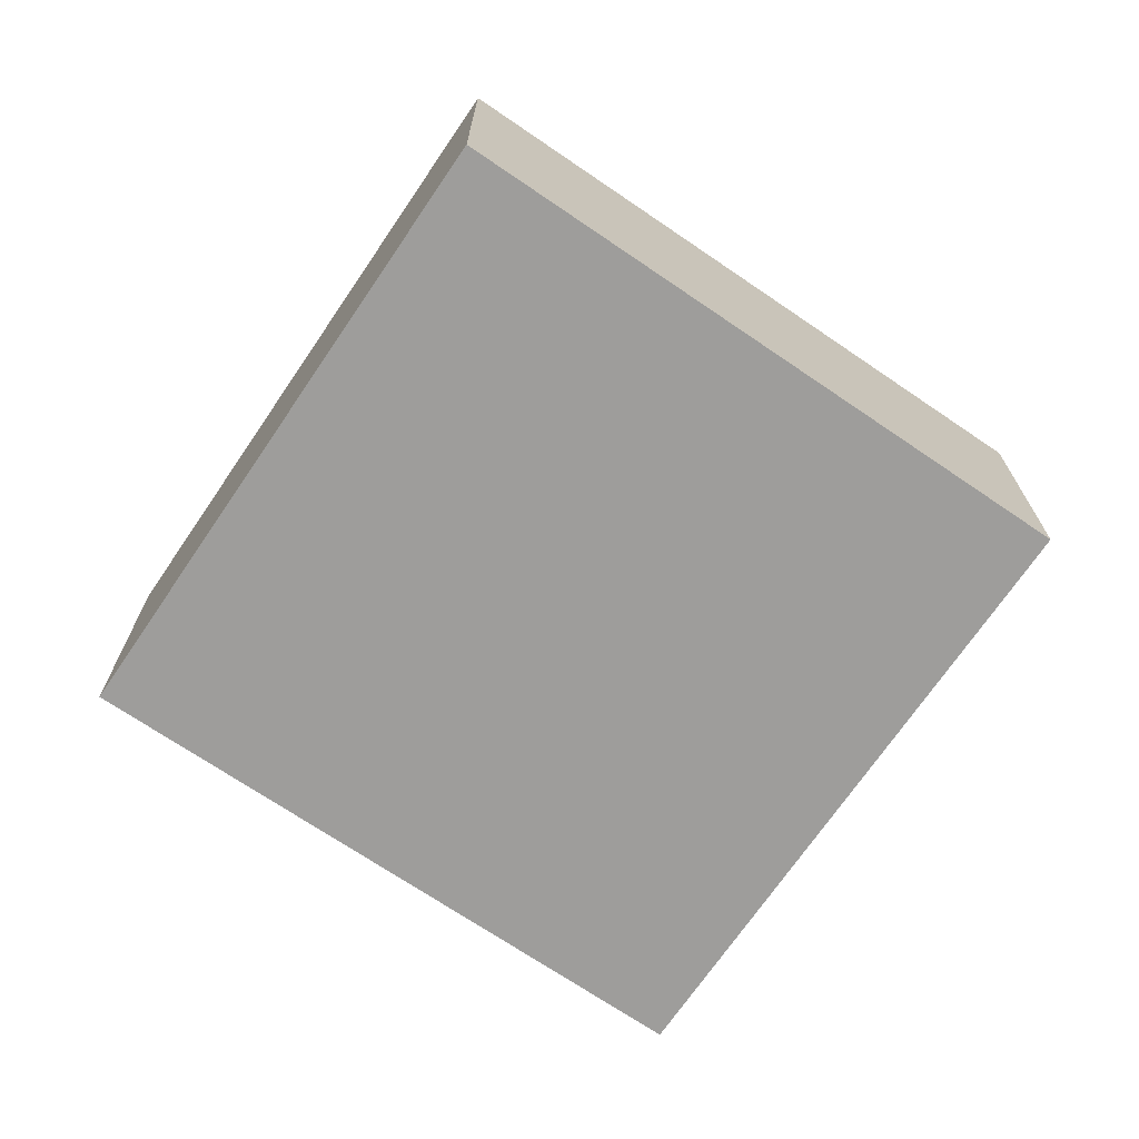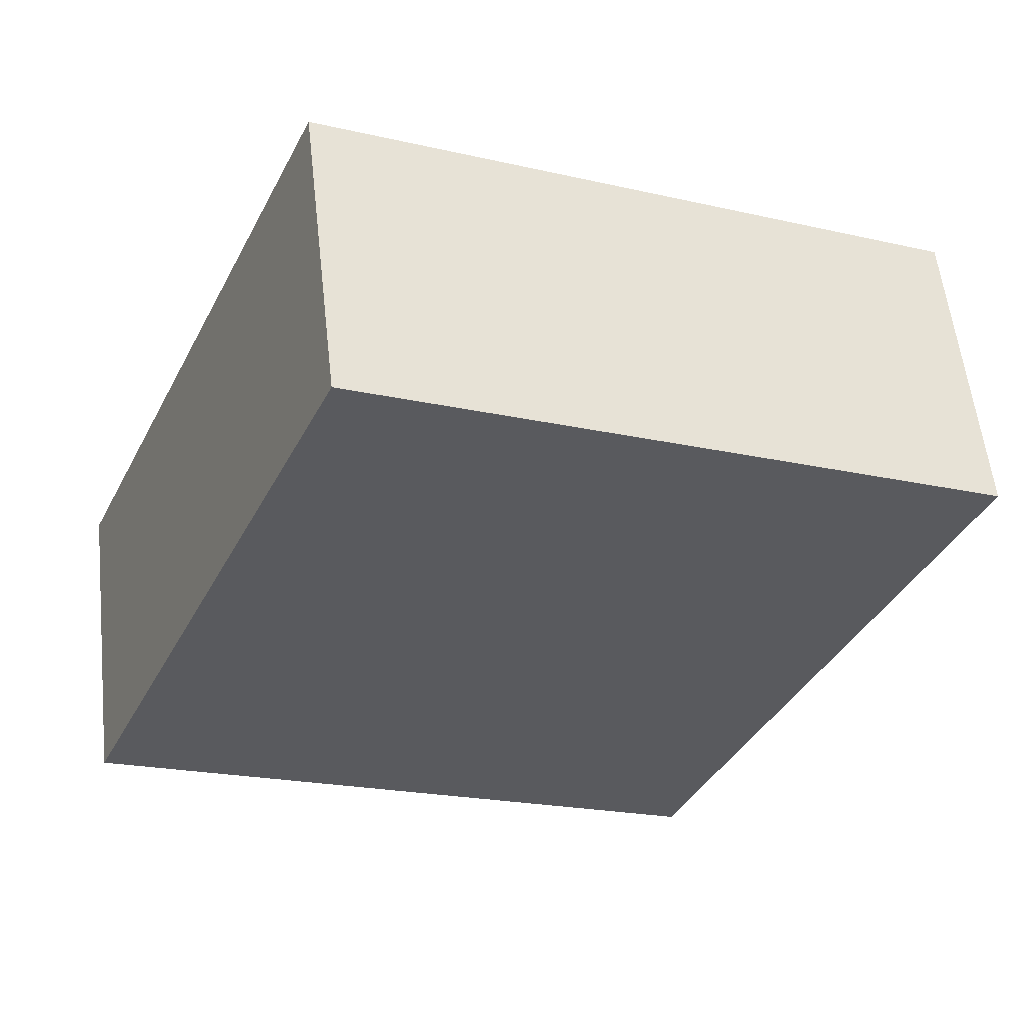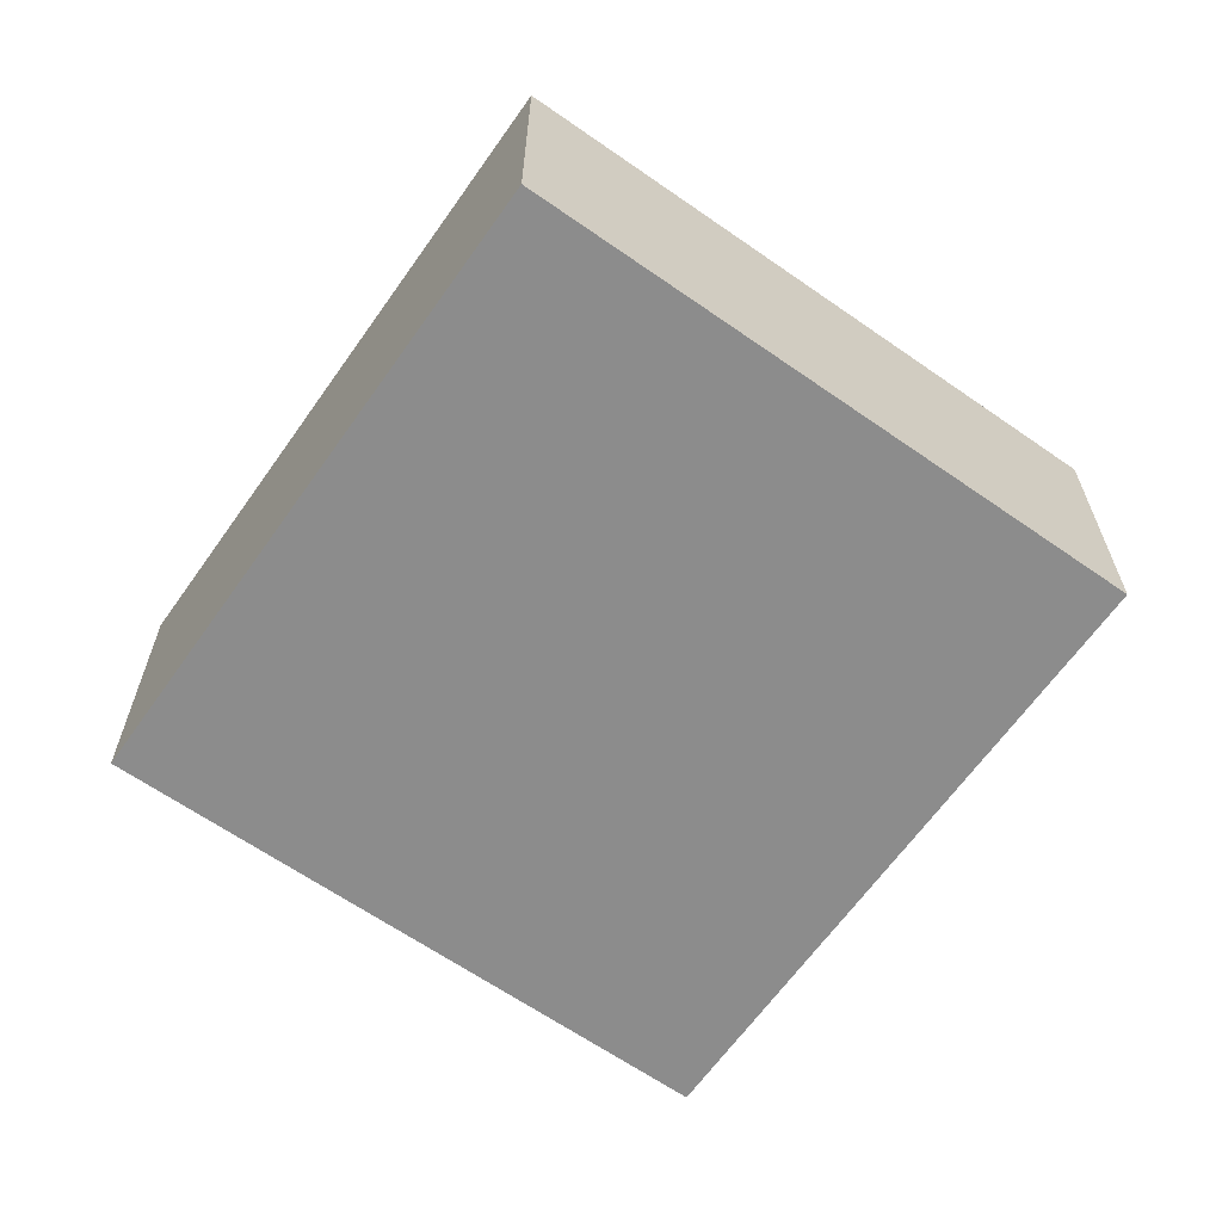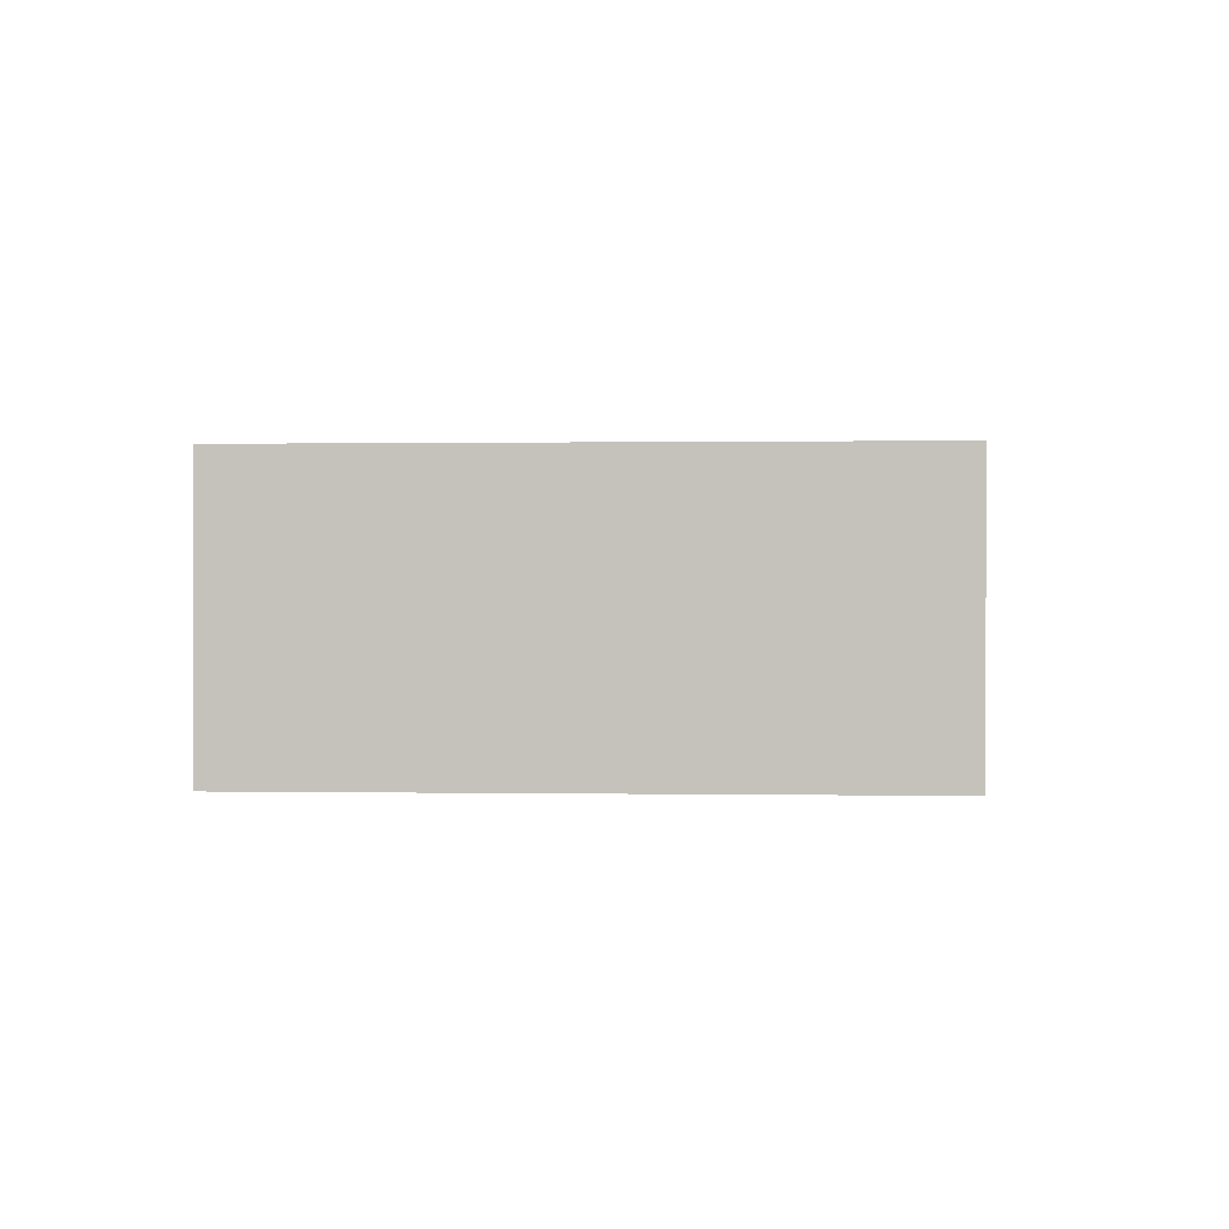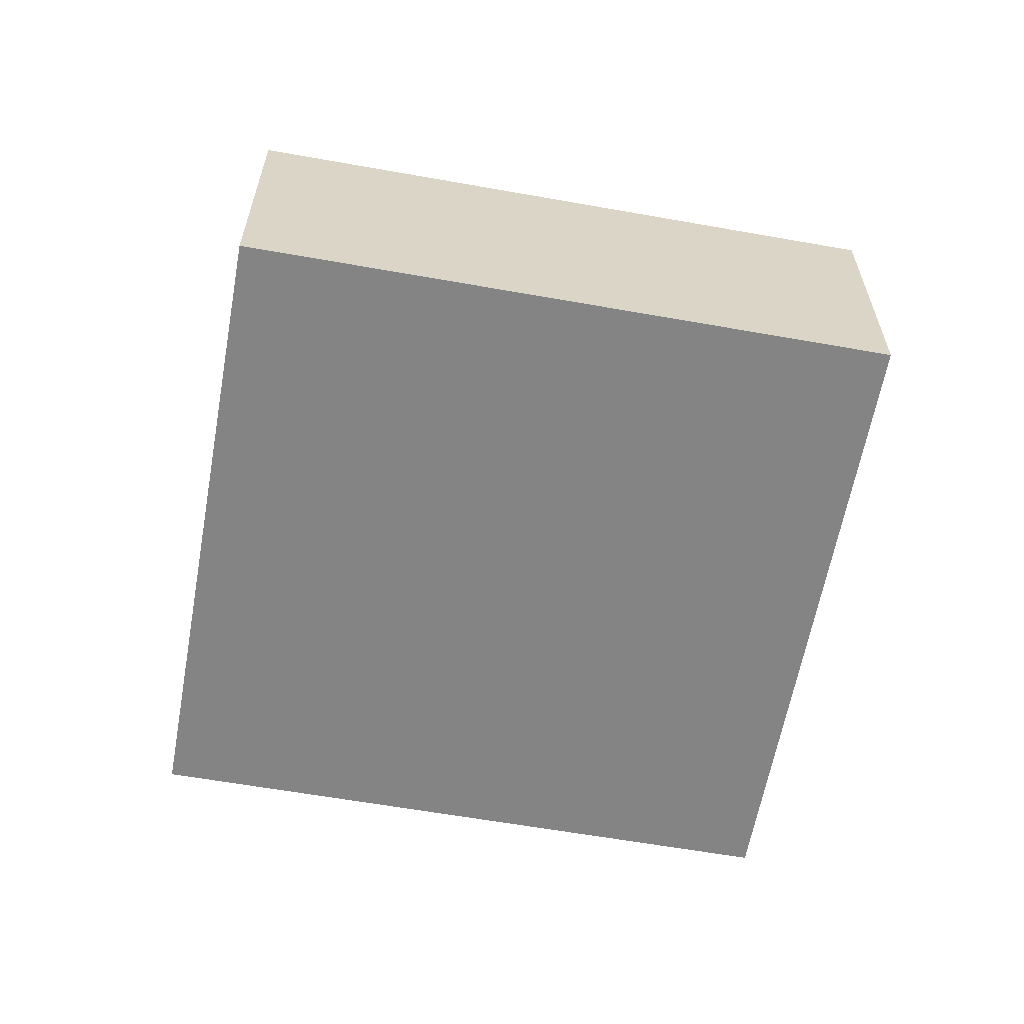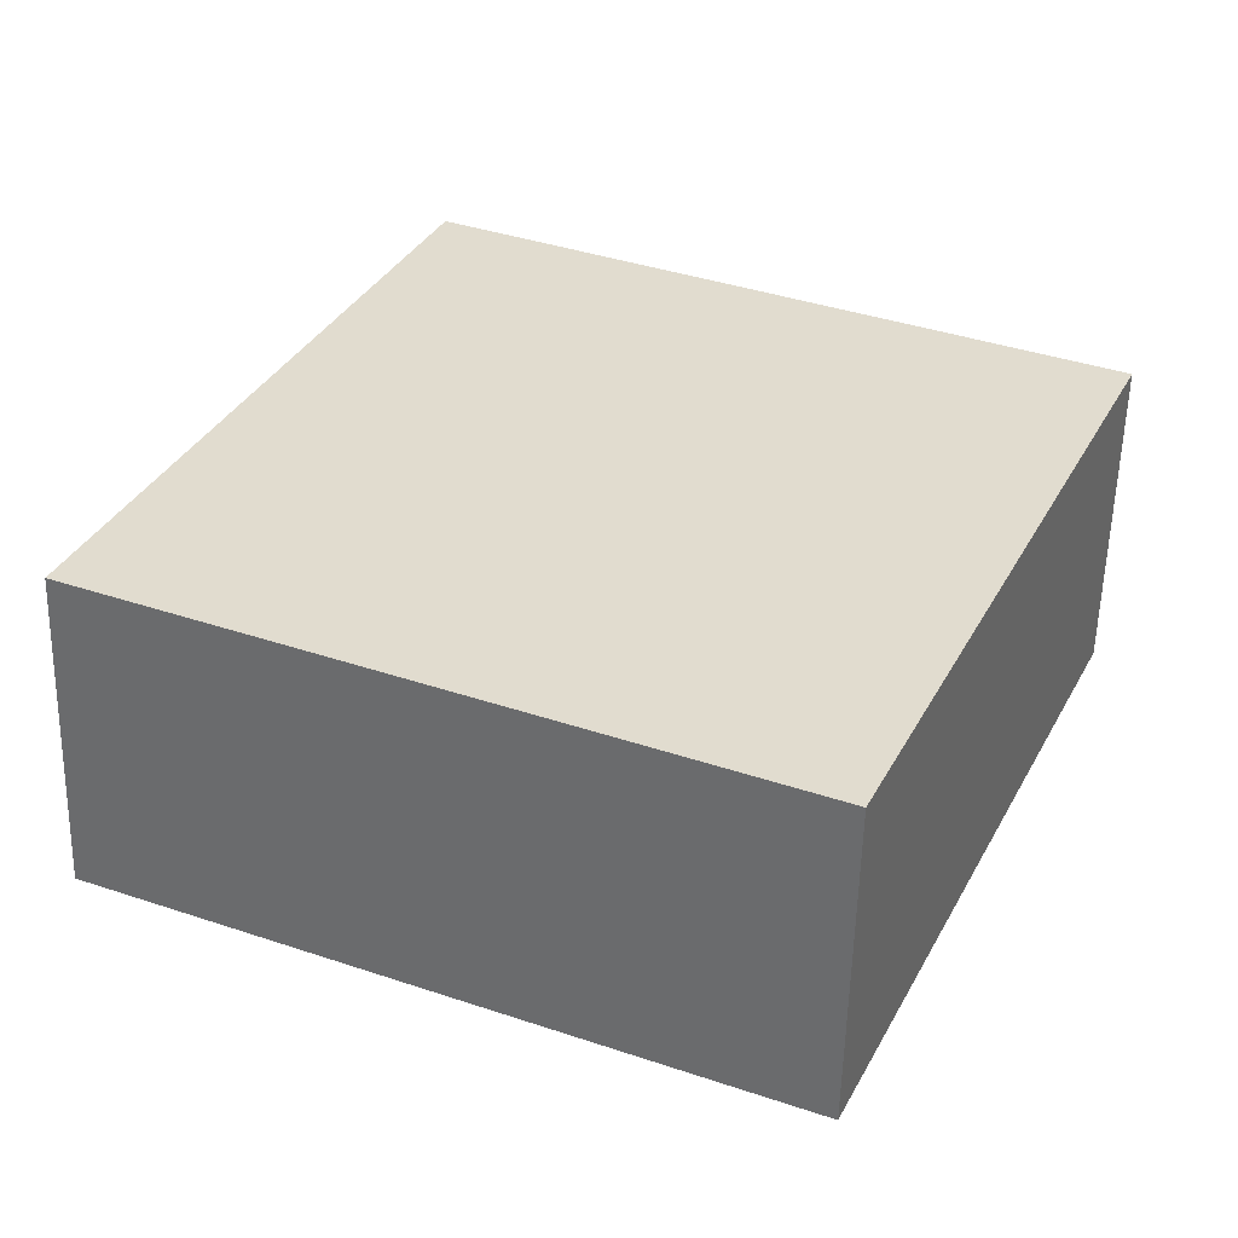
<metadata>
{"format":"obj","ext":"obj","renderer":"f3d","projection":"perspective","resolution":1024,"background":"white","views":[{"elev":-70.6,"azim":-100.5,"up":"+Y"},{"elev":57.2,"azim":-6.3,"up":"+Z"},{"elev":-64.2,"azim":-11.4,"up":"+Y"},{"elev":0.5,"azim":27.9,"up":"+Y"},{"elev":-61.4,"azim":-76.5,"up":"+Y"},{"elev":-56.1,"azim":-1.4,"up":"+Z"}]}
</metadata>
<code>
v  5.433 2.621 -2.389
v  2.454 2.621 5.572
v  7.884 2.621 3.184
v  0 2.621 1.605e-16
v  7.884 -1.95e-16 3.184
v  5.433 1.463e-16 -2.389
v  0 0 0
v  2.454 -3.412e-16 5.572
g defaultobject
f 1 2 3
f 2 1 4
f 5 1 3
f 1 5 6
f 6 4 1
f 4 6 7
f 7 2 4
f 2 7 8
f 8 3 2
f 3 8 5
f 8 6 5
f 6 8 7

</code>
